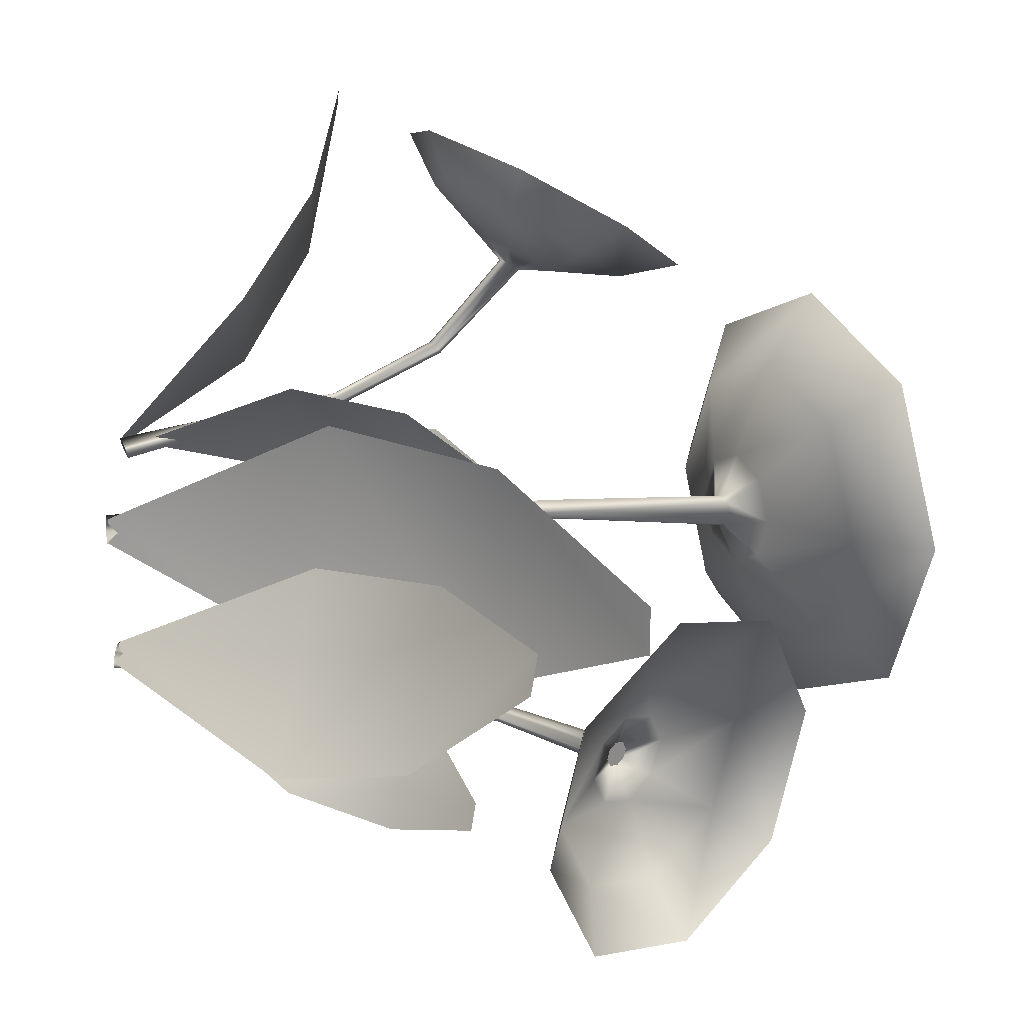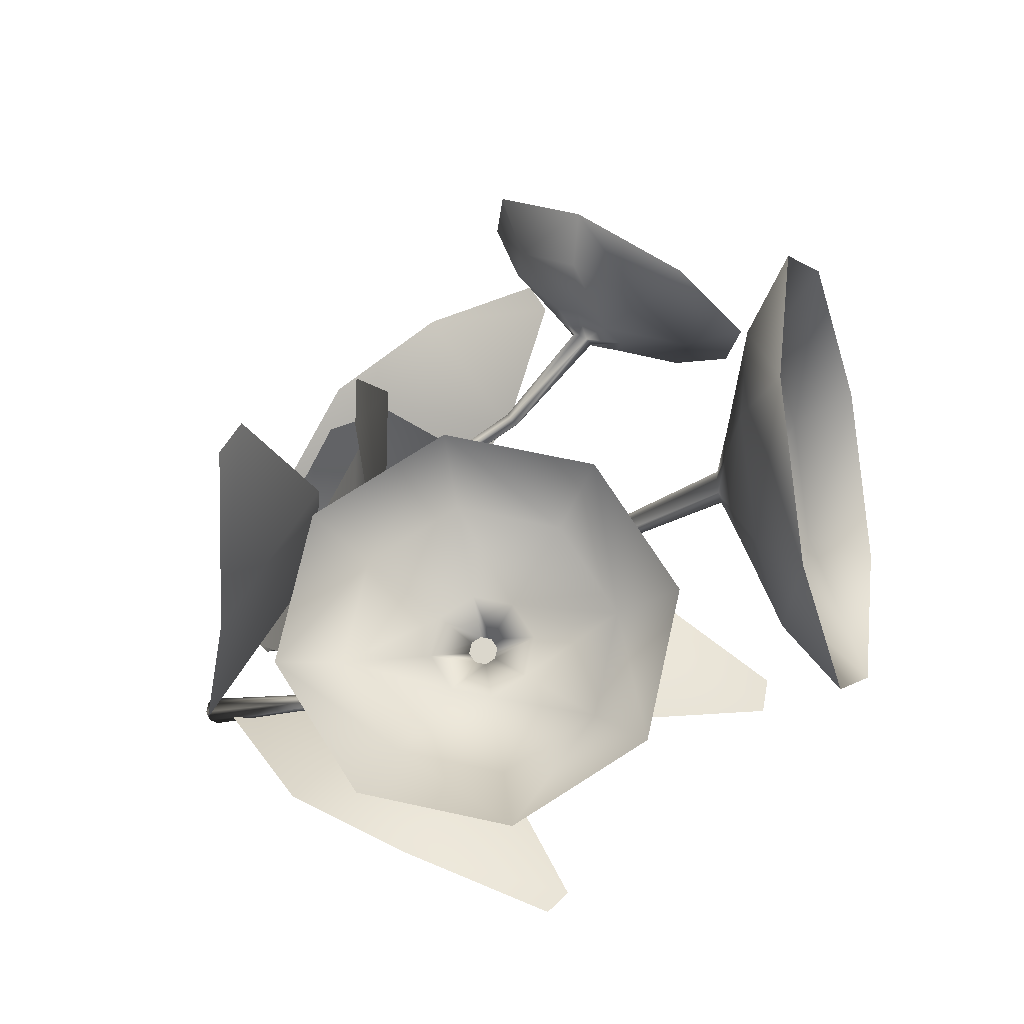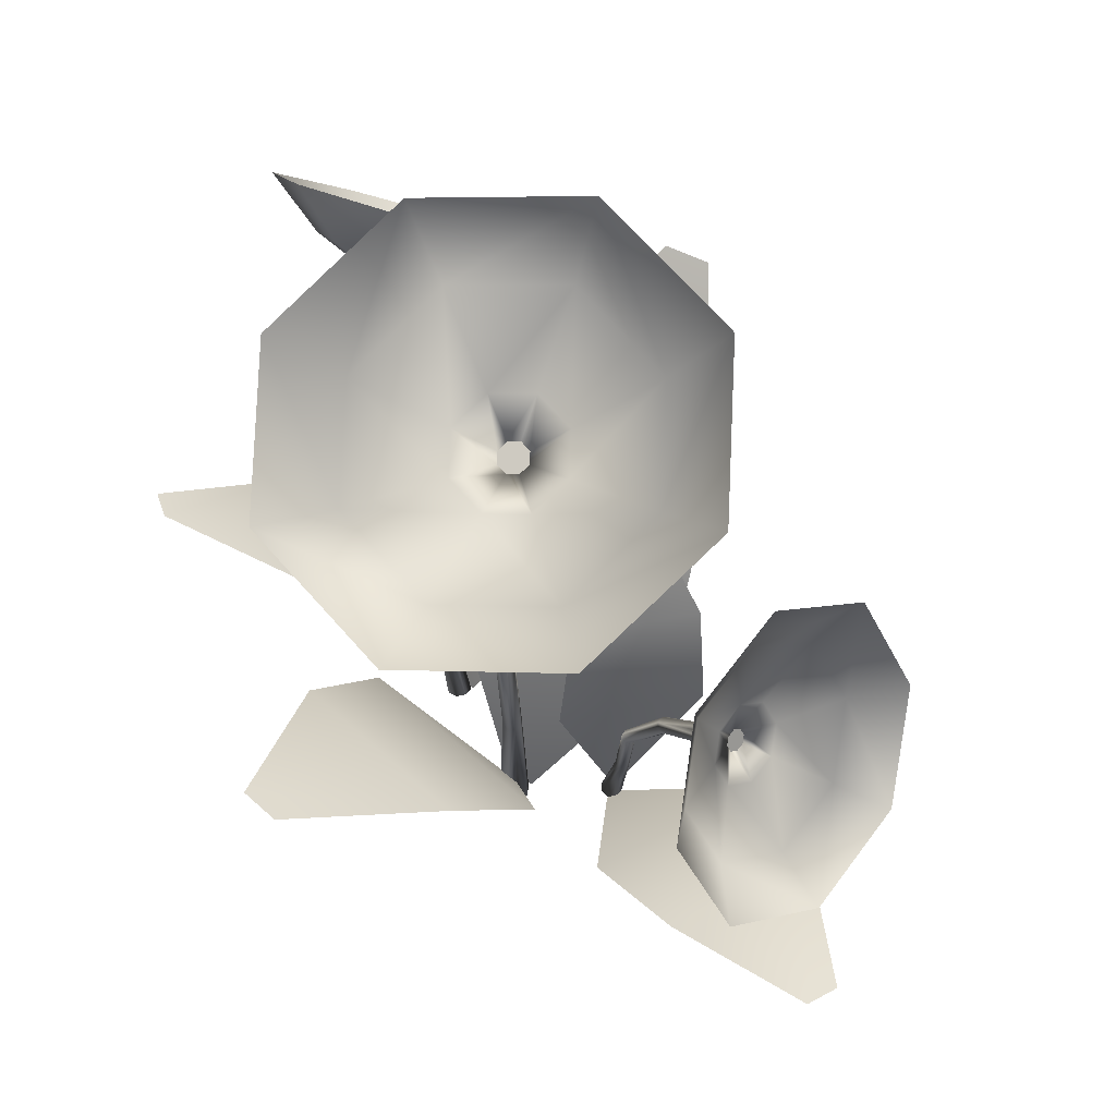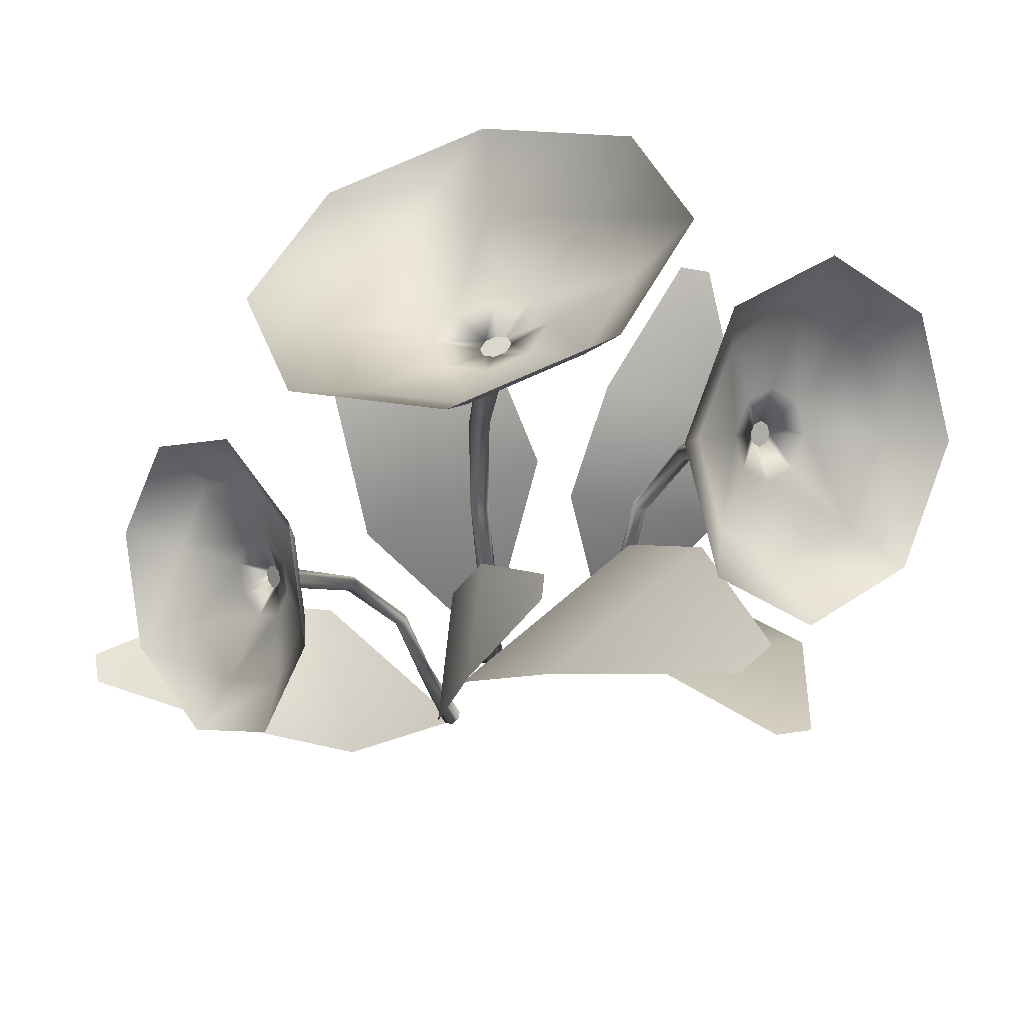
<metadata>
{"format":"obj","ext":"obj","renderer":"f3d","projection":"perspective","resolution":1024,"background":"white","views":[{"elev":16.9,"azim":82.4,"up":"+Z"},{"elev":-23.3,"azim":129.9,"up":"+Z"},{"elev":59.7,"azim":-63.3,"up":"+Y"},{"elev":57.9,"azim":46.7,"up":"+Y"}]}
</metadata>
<code>
o Multi-Flowers_#1_Mesh.996
v 0.005969 -0.2867 0.007202
v 0.0489 -0.1768 0.06357
v 0.005969 -0.2867 -0.00607
v 0.0489 -0.1768 -0.06243
v 0.1067 -0.1008 0.05496
v 0.1067 -0.1008 -0.05383
v 0.1908 -0.04225 0.01211
v 0.1908 -0.04225 -0.01097
v -0.002662 -0.2655 -0.005917
v -0.02423 -0.1728 -0.06162
v -0.00577 -0.2655 0.004833
v -0.05373 -0.1728 0.04043
v -0.0731 -0.1087 -0.06819
v -0.09857 -0.1087 0.01992
v -0.1512 -0.05941 -0.05317
v -0.1566 -0.05941 -0.03448
v 0.005128 0.03741 -0.02893
v -0.0117 0.07857 -0.1097
v 0.02406 0.04516 -0.02046
v 0.06011 0.1079 -0.07758
v 0.0319 0.04836 0
v 0.08985 0.1201 0
v 0.02406 0.04516 0.02046
v 0.06011 0.1079 0.07758
v 0.005128 0.03741 0.02893
v -0.0117 0.07857 0.1097
v -0.01381 0.02967 0.02046
v -0.08352 0.04921 0.07758
v -0.02165 0.02646 0
v -0.1133 0.03705 0
v -0.01381 0.02967 -0.02046
v -0.08352 0.04921 -0.07758
v 0.008515 0.02913 -0.007914
v 0.0137 0.03125 -0.005596
v 0.01584 0.03213 0
v 0.0137 0.03125 0.005596
v 0.008515 0.02913 0.007914
v 0.003336 0.02701 0.005596
v 0.00119 0.02613 0
v 0.003336 0.02701 -0.005596
v -0.001939 0.0547 -0.07564
v 0.04757 0.07494 -0.05349
v 0.06808 0.08333 0
v 0.04757 0.07494 0.05349
v -0.001939 0.0547 0.07564
v -0.05145 0.03445 0.05349
v -0.07196 0.02607 0
v -0.05145 0.03445 -0.05349
v -0 -0.2879 -0.007914
v 0.005596 -0.2879 -0.005596
v 0.007914 -0.2879 -0
v 0.005596 -0.2879 0.005596
v -0 -0.2879 0.007913
v -0.005596 -0.2879 0.005596
v -0.007914 -0.2879 -0
v -0.005596 -0.2879 -0.005596
v -0.009141 -0.1302 -0.003444
v -0.01057 -0.1302 -0
v -0.009141 -0.1302 0.003444
v -0.005697 -0.1302 0.00487
v -0.002252 -0.1302 0.003444
v -0.000826 -0.1302 -0
v -0.002252 -0.1302 -0.003444
v -0.005697 -0.1302 -0.004871
v -0.009708 -0.05138 -0
v -0.004431 -0.05138 0.005277
v 0.000846 -0.05138 -0
v -0.004431 -0.05138 -0.005277
v -0.008162 -0.05138 -0.003732
v -0.008162 -0.05138 0.003731
v -0.000699 -0.05138 0.003731
v -0.000699 -0.05138 -0.003732
v -0.003574 -0.209 -0.003574
v -0.003574 -0.209 0.003574
v 0.003574 -0.209 0.003574
v 0.003574 -0.209 -0.003574
v -0.005054 -0.209 -0
v -0 -0.209 0.005054
v 0.005054 -0.209 -0
v -0 -0.209 -0.005055
v 0.04099 -0.2828 -0.04629
v 0.06695 -0.1859 -0.003454
v 0.04609 -0.2853 -0.05579
v 0.1153 -0.21 -0.09362
v 0.1236 -0.1298 0.003575
v 0.1654 -0.1506 -0.07428
v 0.2098 -0.09616 -0.000857
v 0.2187 -0.1006 -0.01737
v 0.04294 -0.2676 -0.06207
v 0.06255 -0.2018 -0.1233
v 0.03656 -0.2653 -0.05565
v 0.001969 -0.1804 -0.0623
v 0.03922 -0.148 -0.1566
v -0.01309 -0.1295 -0.1039
v -0.01585 -0.1 -0.1844
v -0.02694 -0.09612 -0.1732
v 0.1154 -0.04919 -0.115
v 0.164 -0.0615 -0.1733
v 0.1226 -0.05605 -0.09937
v 0.1912 -0.08751 -0.1142
v 0.1215 -0.05164 -0.08146
v 0.1872 -0.0708 -0.04627
v 0.1128 -0.03855 -0.07172
v 0.1544 -0.02114 -0.00932
v 0.1017 -0.02444 -0.07585
v 0.1119 0.03237 -0.02499
v 0.09449 -0.01758 -0.09144
v 0.08476 0.05839 -0.0841
v 0.09555 -0.02199 -0.1093
v 0.08876 0.04167 -0.152
v 0.1042 -0.03508 -0.1191
v 0.1216 -0.007985 -0.189
v 0.1045 -0.04468 -0.1
v 0.1064 -0.04656 -0.09574
v 0.1061 -0.04535 -0.09084
v 0.1038 -0.04177 -0.08817
v 0.1007 -0.03791 -0.0893
v 0.09876 -0.03603 -0.09356
v 0.09905 -0.03724 -0.09846
v 0.1014 -0.04082 -0.1011
v 0.1388 -0.05983 -0.1481
v 0.1576 -0.07777 -0.1073
v 0.1548 -0.06624 -0.06052
v 0.1322 -0.03201 -0.03505
v 0.1029 0.004883 -0.04585
v 0.0842 0.02282 -0.0866
v 0.08696 0.0113 -0.1334
v 0.1096 -0.02294 -0.1589
v 0.04229 -0.2863 -0.05938
v 0.04546 -0.2862 -0.05544
v 0.04499 -0.2853 -0.05049
v 0.04116 -0.284 -0.04743
v 0.03621 -0.2832 -0.04805
v 0.03304 -0.2833 -0.05199
v 0.03351 -0.2842 -0.05693
v 0.03734 -0.2854 -0.05999
v 0.04179 -0.1577 -0.07902
v 0.03944 -0.1569 -0.07713
v 0.03915 -0.1564 -0.07409
v 0.0411 -0.1563 -0.07167
v 0.04415 -0.1568 -0.07129
v 0.0465 -0.1576 -0.07317
v 0.04679 -0.1581 -0.07622
v 0.04484 -0.1582 -0.07864
v 0.05866 -0.09219 -0.08827
v 0.06034 -0.09205 -0.082
v 0.06581 -0.09527 -0.08339
v 0.06413 -0.09541 -0.08967
v 0.06104 -0.09383 -0.09027
v 0.05837 -0.09145 -0.08484
v 0.06342 -0.09363 -0.08139
v 0.0661 -0.096 -0.08682
v 0.04152 -0.2199 -0.06871
v 0.03878 -0.2185 -0.06359
v 0.04396 -0.219 -0.06068
v 0.04671 -0.2204 -0.0658
v 0.03907 -0.2191 -0.06675
v 0.0408 -0.2185 -0.06108
v 0.04641 -0.2198 -0.06264
v 0.04468 -0.2204 -0.06831
v 0.01267 -0.2774 0.04859
v -0.05093 -0.2141 0.07337
v 0.02053 -0.2776 0.05383
v 0.0237 -0.2155 0.1231
v -0.07722 -0.1779 0.1249
v -0.01278 -0.179 0.1678
v -0.09075 -0.1601 0.2007
v -0.07708 -0.1603 0.2098
v 0.02091 -0.2613 0.05348
v 0.04997 -0.1947 0.08312
v 0.01571 -0.2604 0.04752
v 0.000527 -0.1863 0.02655
v 0.06381 -0.1399 0.07224
v 0.02111 -0.1327 0.02339
v 0.07766 -0.08748 0.03352
v 0.0686 -0.08595 0.02316
v -0.003882 -0.08087 0.1395
v 0.04194 -0.08116 0.1865
v -0.01511 -0.09135 0.143
v -0.000641 -0.1209 0.1998
v -0.03059 -0.09243 0.1403
v -0.05937 -0.125 0.1894
v -0.04126 -0.08346 0.1329
v -0.09984 -0.09101 0.1616
v -0.04087 -0.06971 0.1252
v -0.09834 -0.03884 0.1324
v -0.02964 -0.05922 0.1217
v -0.05576 0.000935 0.1191
v -0.01416 -0.05815 0.1245
v 0.002968 0.005016 0.1295
v -0.003488 -0.06711 0.1318
v 0.04344 -0.02899 0.1574
v -0.01614 -0.07989 0.1289
v -0.01921 -0.08276 0.1298
v -0.02345 -0.08306 0.1291
v -0.02637 -0.0806 0.1271
v -0.02626 -0.07684 0.125
v -0.02319 -0.07397 0.124
v -0.01895 -0.07368 0.1247
v -0.01604 -0.07613 0.1268
v 0.02354 -0.08346 0.1624
v -0.005821 -0.1109 0.1715
v -0.04631 -0.1137 0.1644
v -0.07421 -0.09025 0.1452
v -0.07318 -0.05428 0.1251
v -0.04382 -0.02686 0.1159
v -0.003333 -0.02405 0.1231
v 0.02457 -0.04749 0.1423
v 0.024 -0.2769 0.051
v 0.02054 -0.2783 0.05319
v 0.01636 -0.2788 0.05226
v 0.01391 -0.2781 0.04877
v 0.01462 -0.2767 0.04476
v 0.01808 -0.2754 0.04258
v 0.02226 -0.2748 0.0435
v 0.02471 -0.2755 0.04699
v 0.004059 -0.1685 0.06399
v 0.002551 -0.1681 0.06184
v -2e-05 -0.1685 0.06127
v -0.002149 -0.1693 0.06261
v -0.002589 -0.1702 0.06508
v -0.00108 -0.1705 0.06723
v 0.001491 -0.1702 0.0678
v 0.00362 -0.1694 0.06646
v -0.008234 -0.1156 0.08488
v -0.01345 -0.1173 0.08553
v -0.01193 -0.1202 0.09002
v -0.006709 -0.1184 0.08937
v -0.006391 -0.1166 0.08699
v -0.01116 -0.1159 0.08428
v -0.01377 -0.1191 0.08791
v -0.009003 -0.1199 0.09063
v 0.0131 -0.2211 0.05717
v 0.008869 -0.221 0.05436
v 0.006204 -0.2228 0.05831
v 0.01044 -0.2229 0.06113
v 0.01154 -0.2207 0.05495
v 0.006659 -0.2219 0.05575
v 0.007769 -0.2232 0.06054
v 0.01265 -0.222 0.05974
v 0.008515 0.02913 0
v -0.0212 -0.07837 0.1269
v 0.1026 -0.0413 -0.09465
v 0.008515 0.02913 -0.007914
v 0.003336 0.02701 -0.005596
v 0.00119 0.02613 0
v 0.003336 0.02701 0.005596
v 0.008515 0.02913 0.007914
v 0.0137 0.03125 0.005596
v 0.01584 0.03213 0
v 0.0137 0.03125 -0.005596
v 0.003336 0.02701 -0.005596
v 0.00119 0.02613 0
v 0.003336 0.02701 0.005596
v 0.008515 0.02913 0.007914
v 0.0137 0.03125 0.005596
v 0.01584 0.03213 0
v 0.0137 0.03125 -0.005596
v 0.008515 0.02913 -0.007914
v -0.01614 -0.07989 0.1289
v -0.01604 -0.07613 0.1268
v -0.01895 -0.07368 0.1247
v -0.02319 -0.07397 0.124
v -0.02626 -0.07684 0.125
v -0.02637 -0.0806 0.1271
v -0.02345 -0.08306 0.1291
v -0.01921 -0.08276 0.1298
v -0.01604 -0.07613 0.1268
v -0.01895 -0.07368 0.1247
v -0.02319 -0.07397 0.124
v -0.02626 -0.07684 0.125
v -0.02637 -0.0806 0.1271
v -0.02345 -0.08306 0.1291
v -0.01921 -0.08276 0.1298
v -0.01614 -0.07989 0.1289
v 0.1014 -0.04082 -0.1011
v 0.09905 -0.03724 -0.09846
v 0.09876 -0.03603 -0.09356
v 0.1007 -0.03791 -0.0893
v 0.1038 -0.04177 -0.08817
v 0.1061 -0.04535 -0.09084
v 0.1064 -0.04656 -0.09574
v 0.1045 -0.04468 -0.1
v 0.1045 -0.04468 -0.1
v 0.1014 -0.04082 -0.1011
v 0.09905 -0.03724 -0.09846
v 0.09876 -0.03603 -0.09356
v 0.1007 -0.03791 -0.0893
v 0.1038 -0.04177 -0.08817
v 0.1061 -0.04535 -0.09084
v 0.1064 -0.04656 -0.09574
f 2 4 1
f 1 4 3
f 6 2 5
f 2 6 4
f 8 5 7
f 5 8 6
f 10 12 9
f 9 12 11
f 14 10 13
f 10 14 12
f 15 14 13
f 14 15 16
f 18 20 41
f 41 20 42
f 20 22 42
f 42 22 43
f 22 44 43
f 44 22 24
f 24 45 44
f 45 24 26
f 46 26 28
f 26 46 45
f 28 47 46
f 47 28 30
f 73 55 77
f 55 73 56
f 41 48 18
f 48 32 18
f 30 32 47
f 47 32 48
f 31 39 29
f 39 31 40
f 21 34 19
f 34 21 35
f 38 25 27
f 25 38 37
f 17 40 31
f 40 17 33
f 33 19 34
f 19 33 17
f 36 21 23
f 21 36 35
f 38 27 39
f 27 29 39
f 25 37 23
f 36 23 37
f 47 48 29
f 29 48 31
f 41 17 31
f 41 31 48
f 46 29 27
f 29 46 47
f 45 27 25
f 27 45 46
f 44 25 23
f 25 44 45
f 43 23 21
f 23 43 44
f 43 19 42
f 19 43 21
f 41 42 17
f 17 42 19
f 52 50 51
f 50 52 54
f 54 49 50
f 54 52 53
f 49 54 55
f 49 55 56
f 74 53 78
f 53 74 54
f 75 51 79
f 51 75 52
f 76 49 80
f 49 76 50
f 80 49 73
f 73 49 56
f 77 55 74
f 74 55 54
f 78 53 75
f 75 53 52
f 79 51 76
f 76 51 50
f 67 63 72
f 63 67 62
f 66 61 71
f 61 66 60
f 65 59 70
f 59 65 58
f 68 64 69
f 69 64 57
f 72 63 68
f 68 63 64
f 71 61 67
f 67 61 62
f 70 60 66
f 60 70 59
f 69 57 65
f 65 57 58
f 40 69 39
f 39 69 65
f 38 66 37
f 66 38 70
f 36 67 35
f 67 36 71
f 34 72 33
f 33 72 68
f 33 68 40
f 40 68 69
f 39 70 38
f 70 39 65
f 37 71 36
f 71 37 66
f 35 67 34
f 34 67 72
f 62 79 63
f 63 79 76
f 60 78 61
f 61 78 75
f 58 77 59
f 59 77 74
f 64 73 57
f 73 64 80
f 63 80 64
f 80 63 76
f 61 79 62
f 79 61 75
f 59 74 60
f 60 74 78
f 57 77 58
f 77 57 73
f 84 81 82
f 81 84 83
f 85 86 84
f 84 82 85
f 86 85 87
f 86 87 88
f 90 92 89
f 89 92 91
f 94 90 93
f 90 94 92
f 93 96 94
f 96 93 95
f 100 121 98
f 121 100 122
f 123 100 102
f 100 123 122
f 102 104 123
f 123 104 124
f 104 125 124
f 125 104 106
f 106 126 125
f 126 106 108
f 110 126 108
f 126 110 127
f 153 135 157
f 135 153 136
f 112 121 128
f 121 112 98
f 128 127 112
f 127 110 112
f 109 111 120
f 109 120 119
f 115 99 101
f 99 115 114
f 107 117 105
f 117 107 118
f 97 120 111
f 120 97 113
f 99 113 97
f 113 99 114
f 115 101 116
f 101 103 116
f 119 107 109
f 107 119 118
f 103 105 117
f 103 117 116
f 127 111 109
f 111 127 128
f 128 121 111
f 111 121 97
f 126 109 107
f 109 126 127
f 125 126 105
f 105 126 107
f 124 105 103
f 105 124 125
f 123 103 101
f 103 123 124
f 101 122 123
f 122 101 99
f 122 97 121
f 97 122 99
f 132 130 131
f 129 133 134
f 133 129 130
f 133 130 132
f 134 136 129
f 136 134 135
f 154 134 158
f 158 134 133
f 155 132 159
f 131 159 132
f 156 129 160
f 129 156 130
f 160 136 153
f 136 160 129
f 157 134 154
f 134 157 135
f 158 133 155
f 155 133 132
f 159 131 156
f 156 131 130
f 147 142 152
f 152 142 143
f 146 140 151
f 151 140 141
f 145 139 150
f 139 145 138
f 148 137 149
f 137 148 144
f 152 144 148
f 144 152 143
f 151 141 147
f 142 147 141
f 150 139 146
f 146 139 140
f 149 138 145
f 138 149 137
f 145 120 149
f 120 145 119
f 118 150 117
f 117 150 146
f 116 151 115
f 147 115 151
f 114 148 113
f 148 114 152
f 149 113 148
f 113 149 120
f 119 150 118
f 150 119 145
f 117 146 116
f 151 116 146
f 115 147 114
f 114 147 152
f 142 159 143
f 143 159 156
f 140 158 141
f 141 158 155
f 138 154 139
f 154 138 157
f 144 153 137
f 153 144 160
f 143 160 144
f 160 143 156
f 141 155 142
f 159 142 155
f 139 154 140
f 140 154 158
f 137 157 138
f 157 137 153
f 162 163 161
f 163 162 164
f 166 164 165
f 164 162 165
f 168 166 167
f 166 165 167
f 170 171 169
f 171 170 172
f 173 174 172
f 172 170 173
f 176 173 175
f 173 176 174
f 178 180 201
f 201 180 202
f 182 202 180
f 202 182 203
f 204 182 184
f 182 204 203
f 205 184 186
f 184 205 204
f 186 206 205
f 206 186 188
f 190 206 188
f 206 190 207
f 216 237 233
f 237 216 215
f 192 201 208
f 201 192 178
f 208 207 192
f 207 190 192
f 199 191 200
f 191 199 189
f 181 194 179
f 194 181 195
f 197 187 198
f 187 197 185
f 200 177 193
f 177 200 191
f 179 193 177
f 193 179 194
f 181 183 196
f 181 196 195
f 189 199 187
f 187 199 198
f 197 183 185
f 183 197 196
f 208 191 189
f 189 207 208
f 208 201 191
f 191 201 177
f 206 189 187
f 189 206 207
f 205 206 185
f 185 206 187
f 185 204 205
f 204 185 183
f 183 203 204
f 203 183 181
f 203 179 202
f 179 203 181
f 201 202 177
f 177 202 179
f 214 211 212
f 211 215 210
f 210 216 209
f 214 212 213
f 215 211 214
f 216 210 215
f 234 214 238
f 213 238 214
f 235 212 239
f 239 212 211
f 236 209 240
f 209 236 210
f 240 216 233
f 216 240 209
f 237 214 234
f 214 237 215
f 238 213 235
f 212 235 213
f 211 236 239
f 236 211 210
f 222 232 227
f 232 222 223
f 226 220 231
f 221 231 220
f 225 219 230
f 219 225 218
f 228 217 229
f 217 228 224
f 232 224 228
f 224 232 223
f 231 222 227
f 222 231 221
f 230 219 226
f 220 226 219
f 217 225 229
f 225 217 218
f 225 199 229
f 229 199 200
f 198 230 197
f 226 197 230
f 196 227 195
f 227 196 231
f 228 194 232
f 194 228 193
f 229 193 228
f 193 229 200
f 199 230 198
f 230 199 225
f 197 226 196
f 231 196 226
f 227 194 195
f 194 227 232
f 239 223 222
f 223 239 236
f 220 238 221
f 235 221 238
f 218 234 219
f 234 218 237
f 224 233 217
f 233 224 240
f 223 240 224
f 240 223 236
f 221 235 222
f 222 235 239
f 219 234 220
f 238 220 234
f 217 237 218
f 237 217 233
f 244 245 241
f 246 247 241
f 248 249 241
f 250 251 241
f 252 253 241
f 254 255 241
f 256 257 241
f 258 259 241
f 260 261 242
f 262 263 242
f 264 265 242
f 266 267 242
f 268 269 242
f 270 271 242
f 272 273 242
f 274 275 242
f 276 277 243
f 278 279 243
f 280 281 243
f 282 283 243
f 284 285 243
f 286 287 243
f 288 289 243
f 290 291 243

</code>
